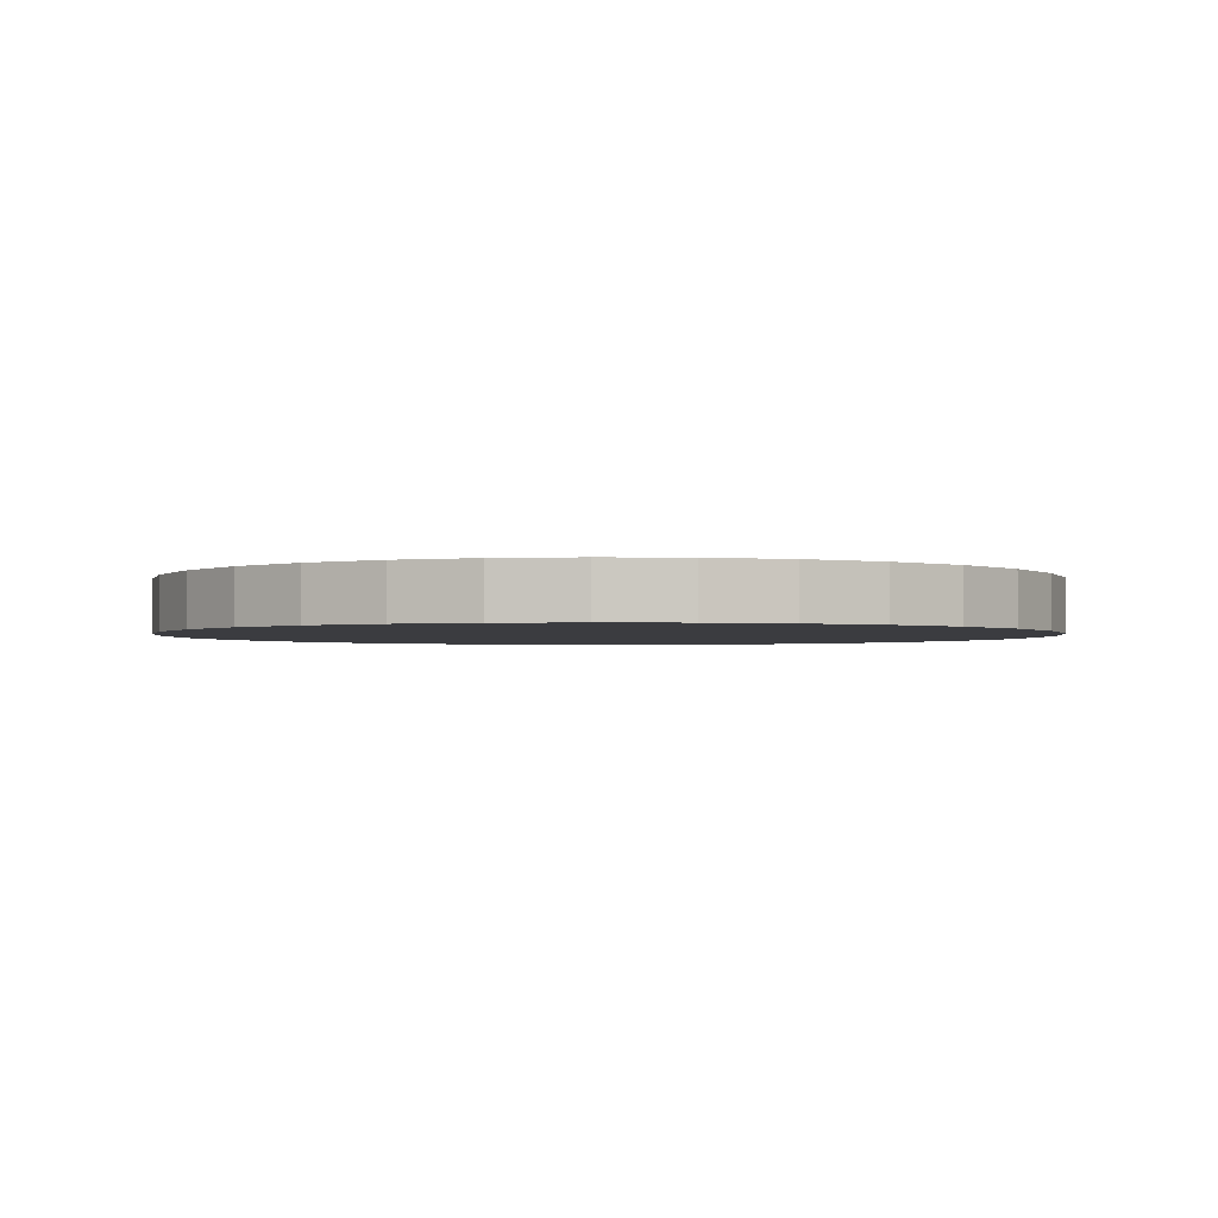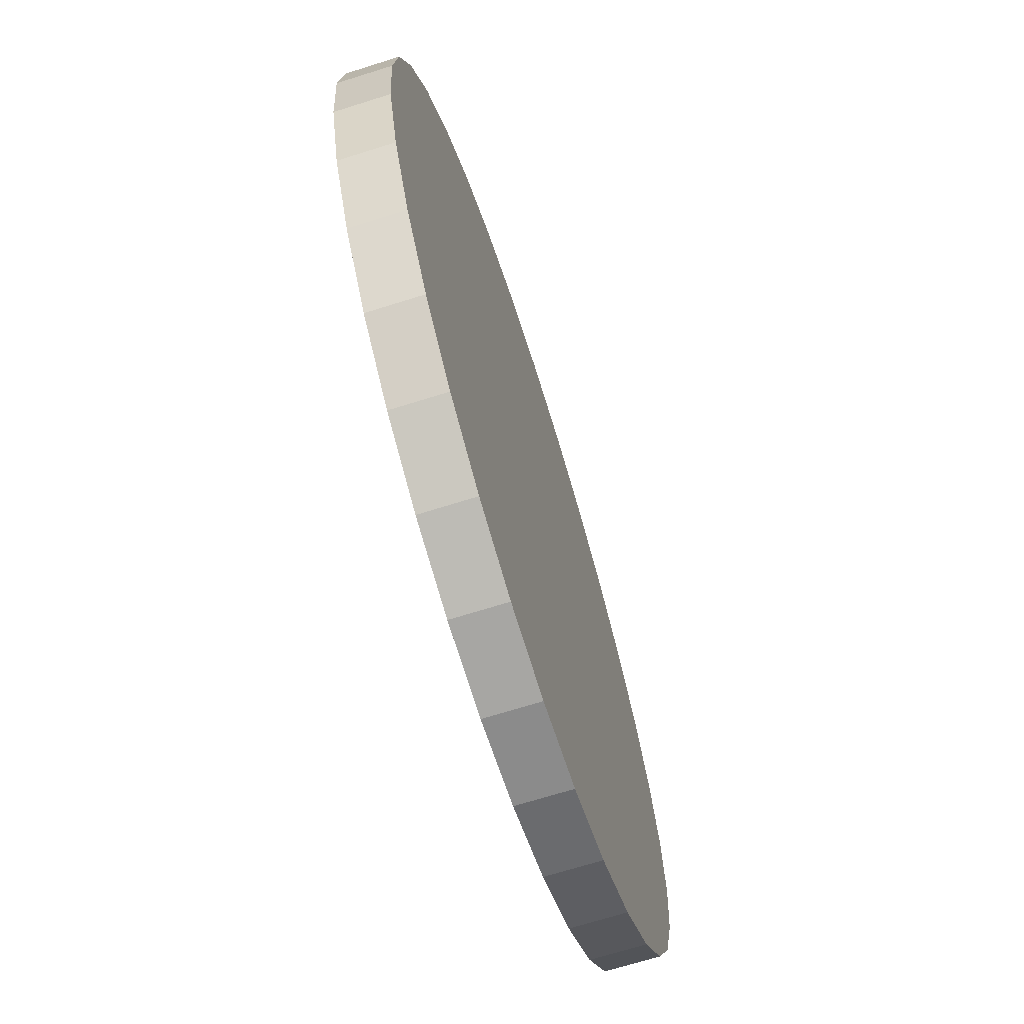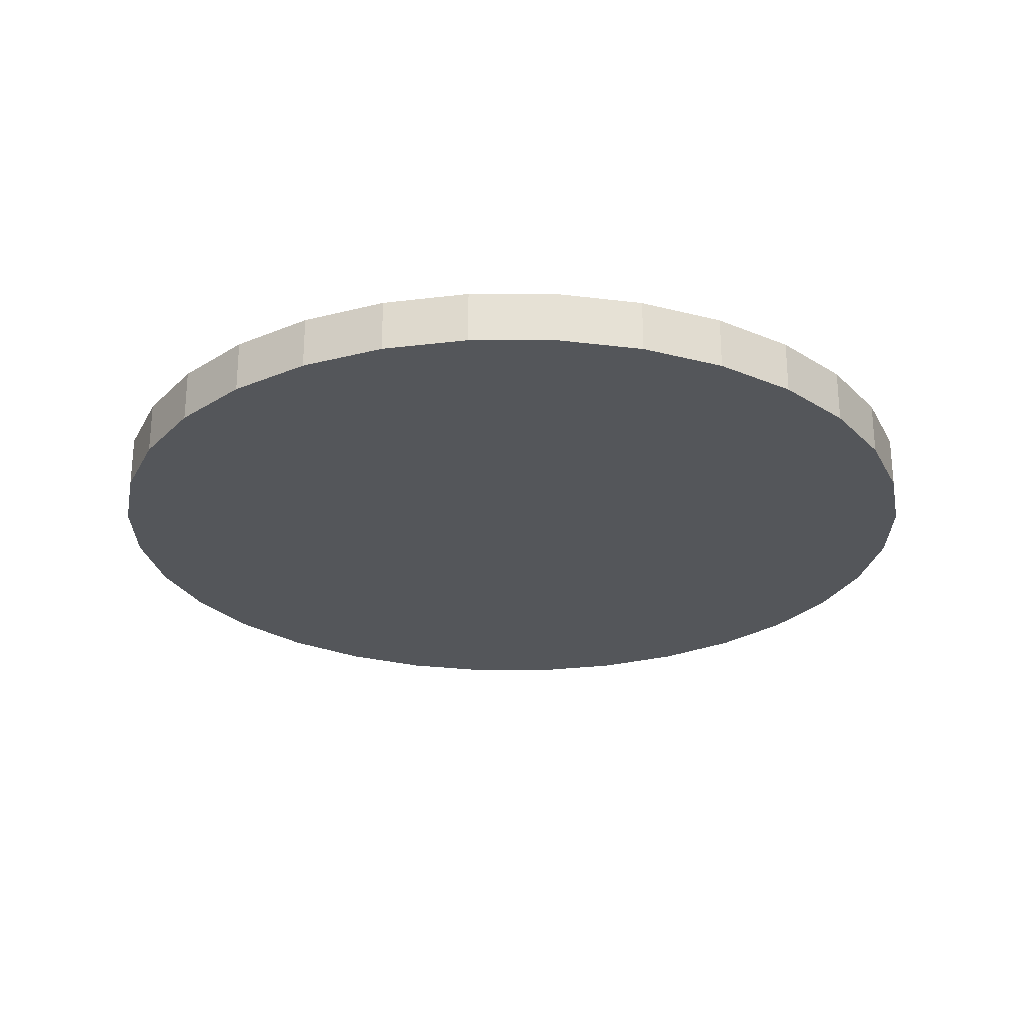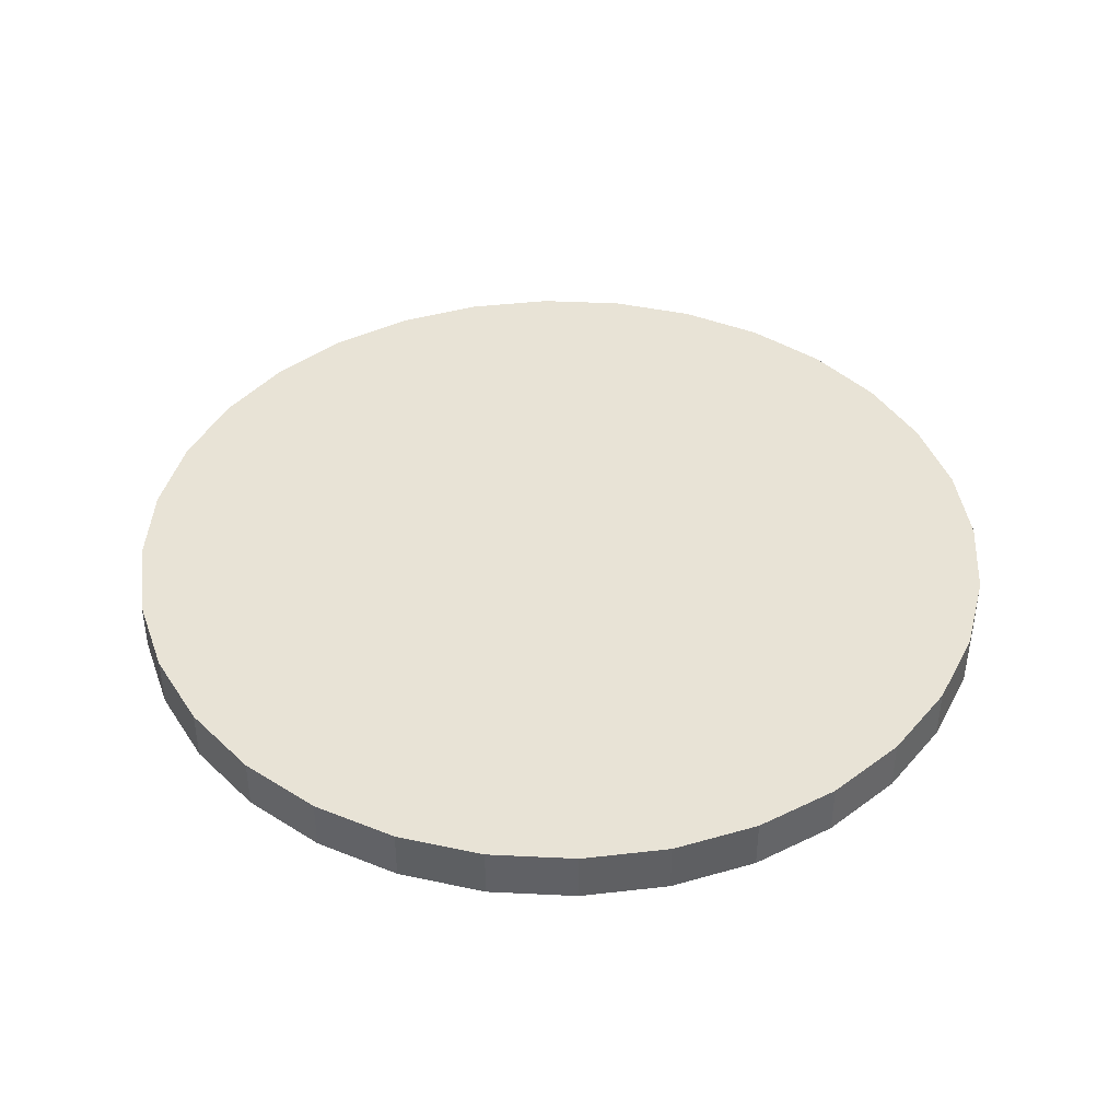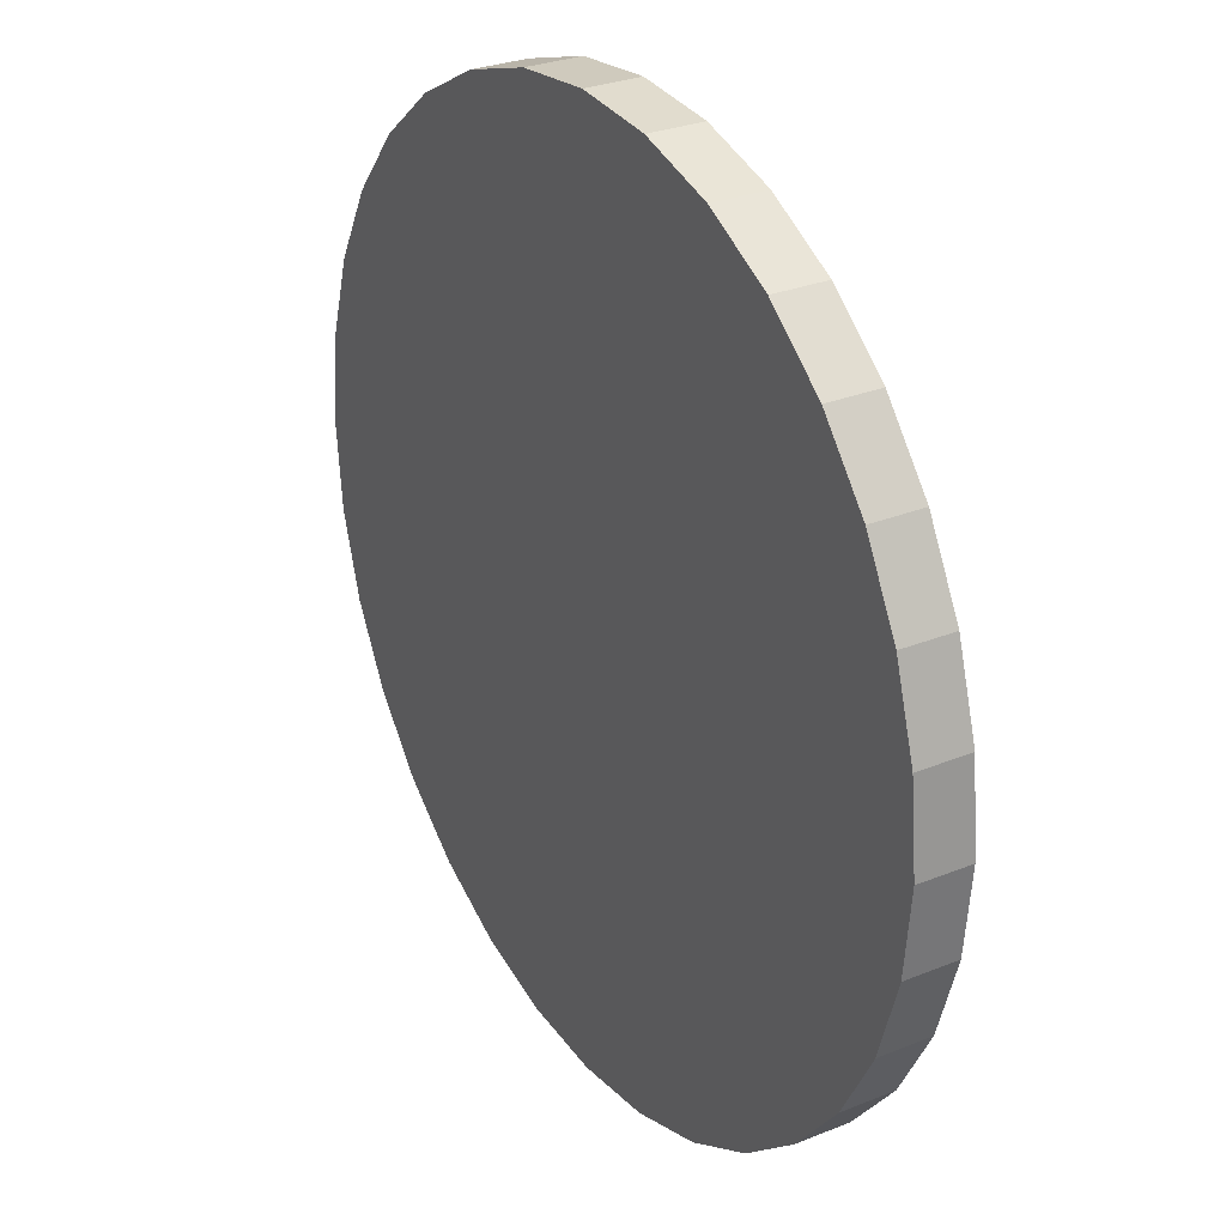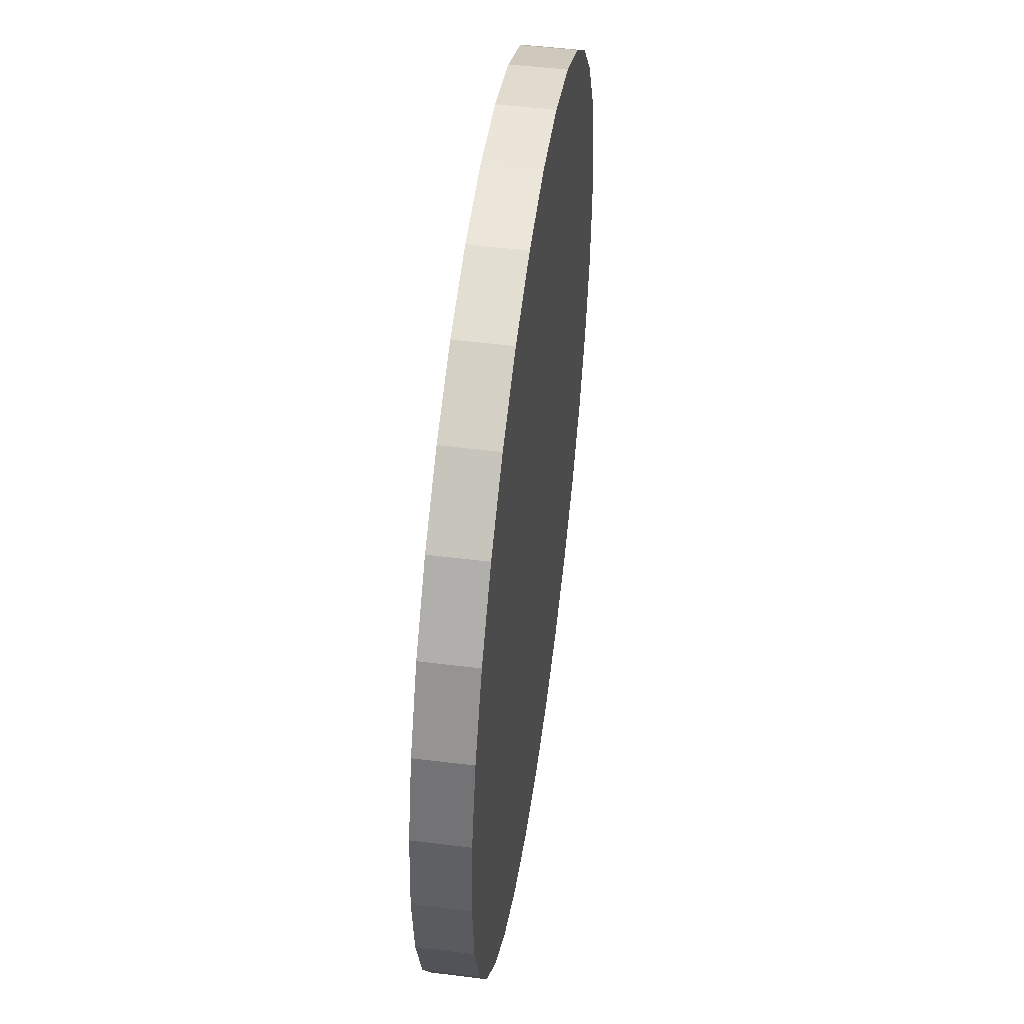
<metadata>
{"format":"obj","ext":"obj","renderer":"f3d","projection":"perspective","resolution":1024,"background":"white","views":[{"elev":-2.0,"azim":46.9,"up":"+Y"},{"elev":-69.1,"azim":107.5,"up":"+Z"},{"elev":-25.7,"azim":129.3,"up":"+Y"},{"elev":41.6,"azim":-103.5,"up":"+Y"},{"elev":28.6,"azim":58.7,"up":"+Z"},{"elev":50.0,"azim":-82.2,"up":"+Z"}]}
</metadata>
<code>
o Cylinder
v 0 0.05947 1
v 0 -0.05947 1
v 0.1951 0.05947 0.9808
v 0.1951 -0.05947 0.9808
v 0.3827 0.05947 0.9239
v 0.3827 -0.05947 0.9239
v 0.5556 0.05947 0.8315
v 0.5556 -0.05947 0.8315
v 0.7071 0.05947 0.7071
v 0.7071 -0.05947 0.7071
v 0.8315 0.05947 0.5556
v 0.8315 -0.05947 0.5556
v 0.9239 0.05947 0.3827
v 0.9239 -0.05947 0.3827
v 0.9808 0.05947 0.1951
v 0.9808 -0.05947 0.1951
v 1 0.05947 0
v 1 -0.05947 0
v 0.9808 0.05947 -0.1951
v 0.9808 -0.05947 -0.1951
v 0.9239 0.05947 -0.3827
v 0.9239 -0.05947 -0.3827
v 0.8315 0.05947 -0.5556
v 0.8315 -0.05947 -0.5556
v 0.7071 0.05947 -0.7071
v 0.7071 -0.05947 -0.7071
v 0.5556 0.05947 -0.8315
v 0.5556 -0.05947 -0.8315
v 0.3827 0.05947 -0.9239
v 0.3827 -0.05947 -0.9239
v 0.1951 0.05947 -0.9808
v 0.1951 -0.05947 -0.9808
v -0 0.05947 -1
v -0 -0.05947 -1
v -0.1951 0.05947 -0.9808
v -0.1951 -0.05947 -0.9808
v -0.3827 0.05947 -0.9239
v -0.3827 -0.05947 -0.9239
v -0.5556 0.05947 -0.8315
v -0.5556 -0.05947 -0.8315
v -0.7071 0.05947 -0.7071
v -0.7071 -0.05947 -0.7071
v -0.8315 0.05947 -0.5556
v -0.8315 -0.05947 -0.5556
v -0.9239 0.05947 -0.3827
v -0.9239 -0.05947 -0.3827
v -0.9808 0.05947 -0.1951
v -0.9808 -0.05947 -0.1951
v -1 0.05947 1e-06
v -1 -0.05947 1e-06
v -0.9808 0.05947 0.1951
v -0.9808 -0.05947 0.1951
v -0.9239 0.05947 0.3827
v -0.9239 -0.05947 0.3827
v -0.8315 0.05947 0.5556
v -0.8315 -0.05947 0.5556
v -0.7071 0.05947 0.7071
v -0.7071 -0.05947 0.7071
v -0.5556 0.05947 0.8315
v -0.5556 -0.05947 0.8315
v -0.3827 0.05947 0.9239
v -0.3827 -0.05947 0.9239
v -0.1951 0.05947 0.9808
v -0.1951 -0.05947 0.9808
f 1 2 4 3
f 3 4 6 5
f 5 6 8 7
f 7 8 10 9
f 9 10 12 11
f 11 12 14 13
f 13 14 16 15
f 15 16 18 17
f 17 18 20 19
f 19 20 22 21
f 21 22 24 23
f 23 24 26 25
f 25 26 28 27
f 27 28 30 29
f 29 30 32 31
f 31 32 34 33
f 33 34 36 35
f 35 36 38 37
f 37 38 40 39
f 39 40 42 41
f 41 42 44 43
f 43 44 46 45
f 45 46 48 47
f 47 48 50 49
f 49 50 52 51
f 51 52 54 53
f 53 54 56 55
f 55 56 58 57
f 57 58 60 59
f 59 60 62 61
f 4 2 64 62 60 58 56 54 52 50 48 46 44 42 40 38 36 34 32 30 28 26 24 22 20 18 16 14 12 10 8 6
f 61 62 64 63
f 63 64 2 1
f 1 3 5 7 9 11 13 15 17 19 21 23 25 27 29 31 33 35 37 39 41 43 45 47 49 51 53 55 57 59 61 63

</code>
